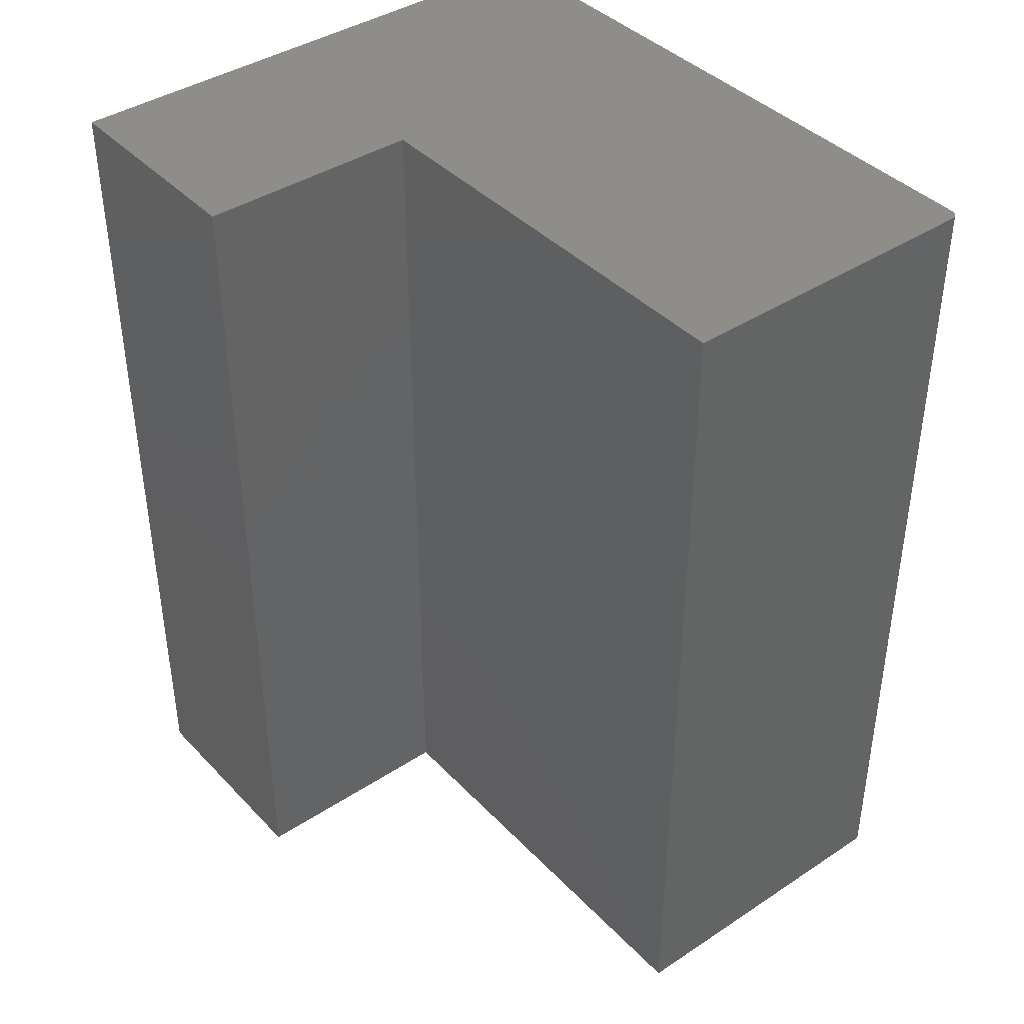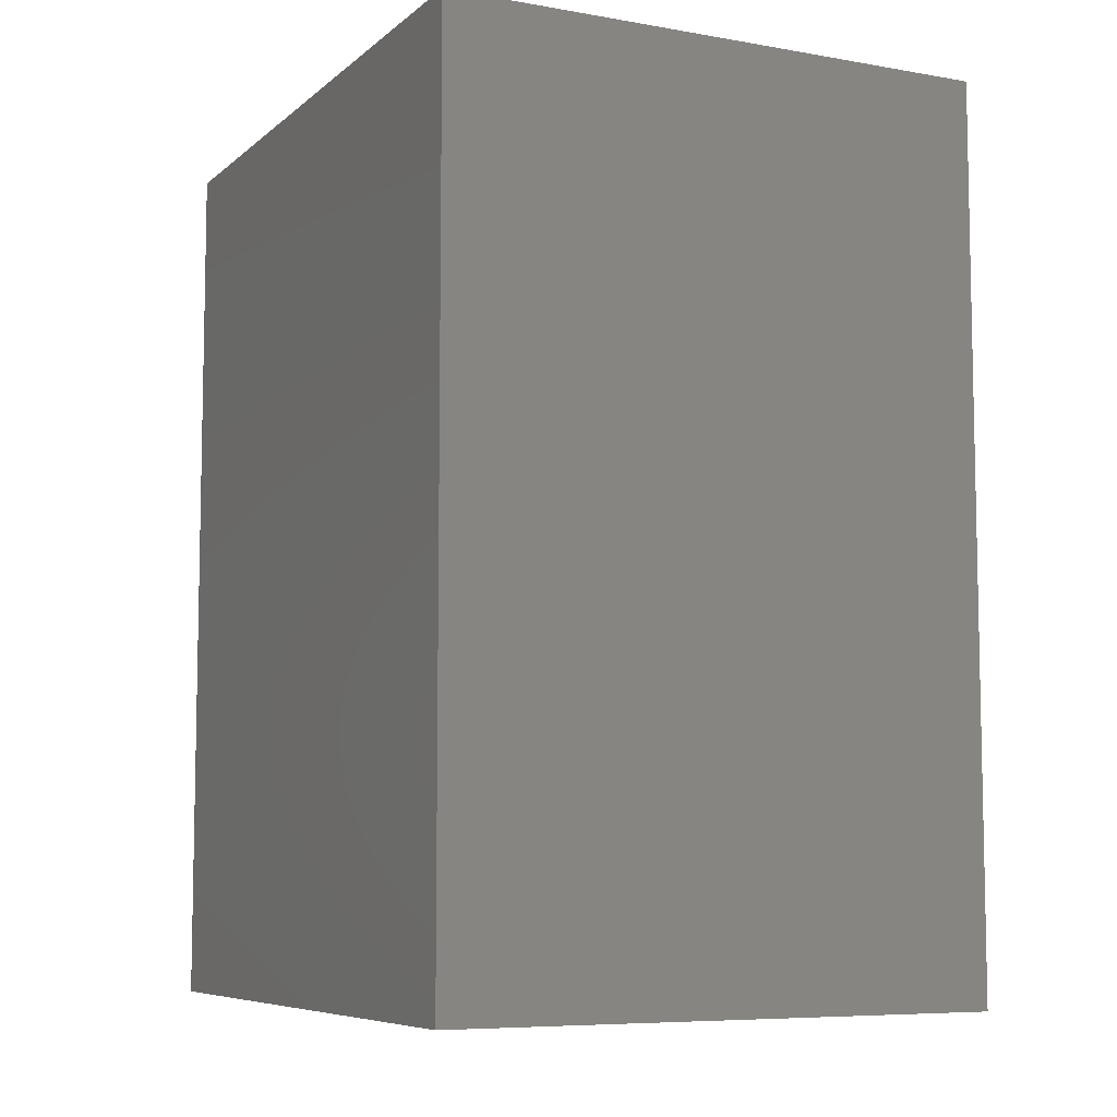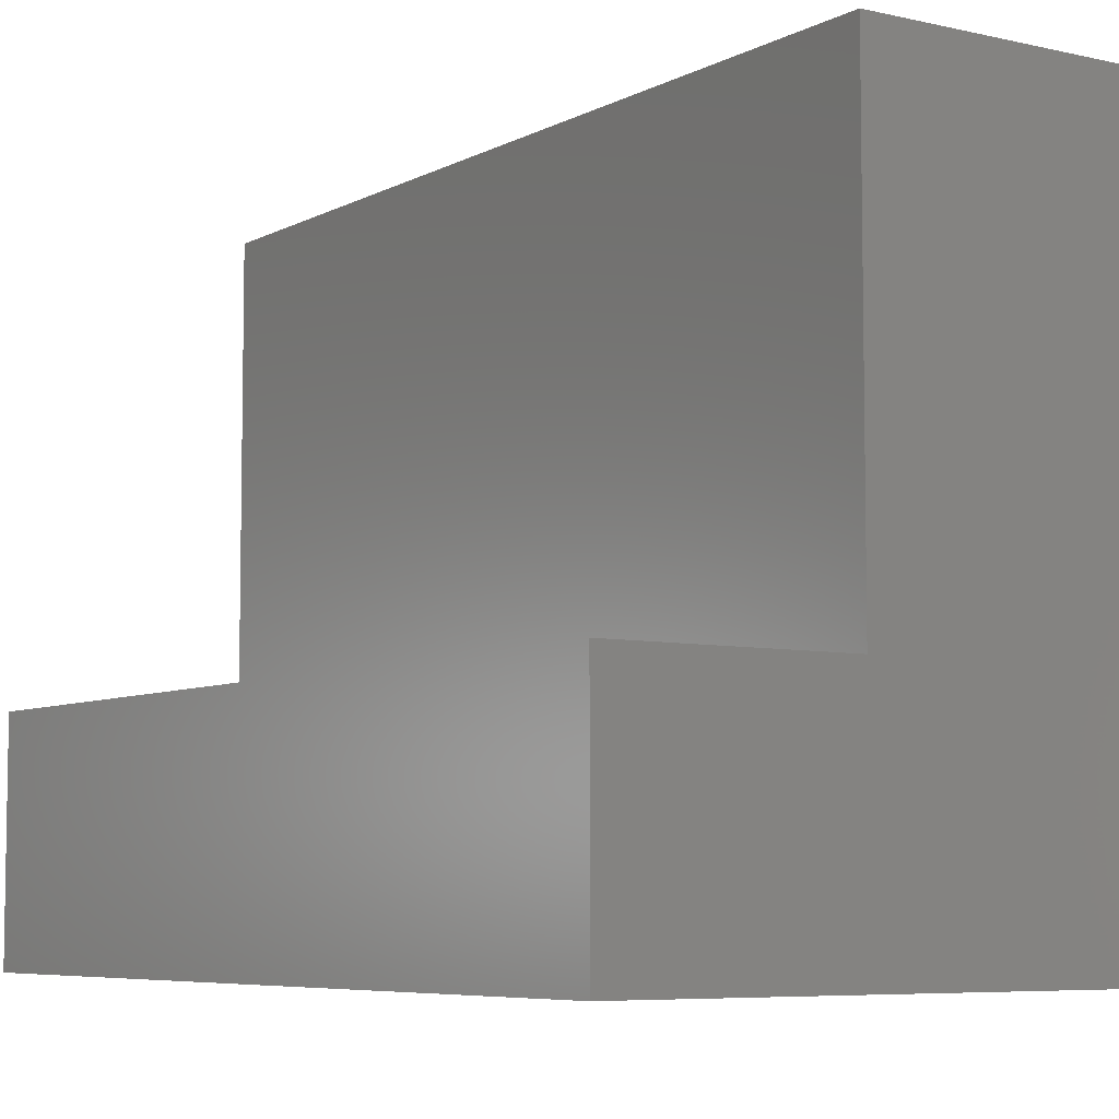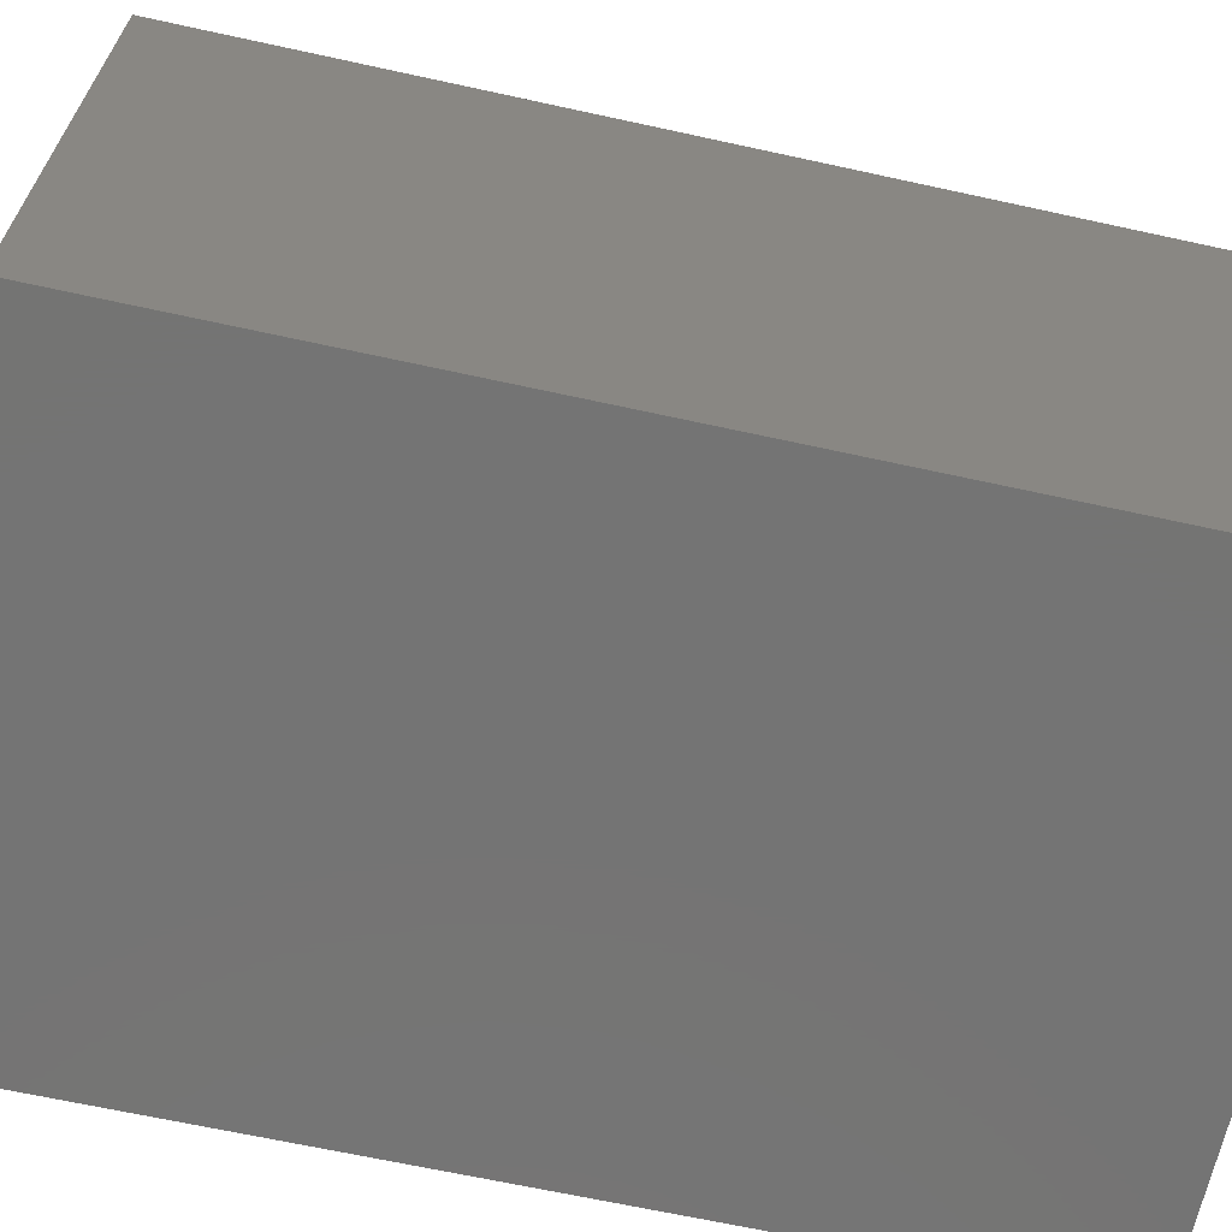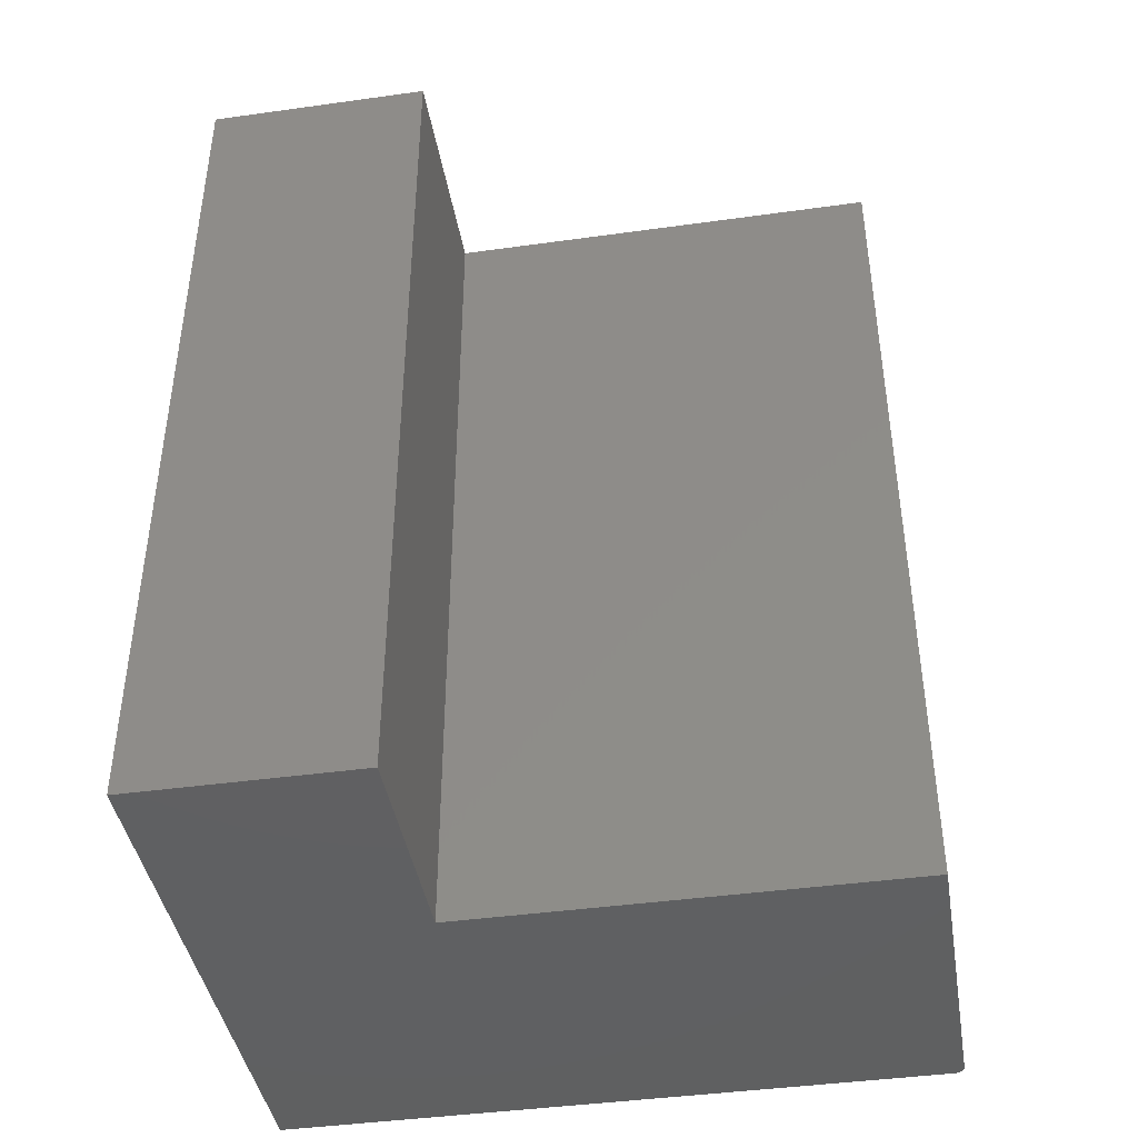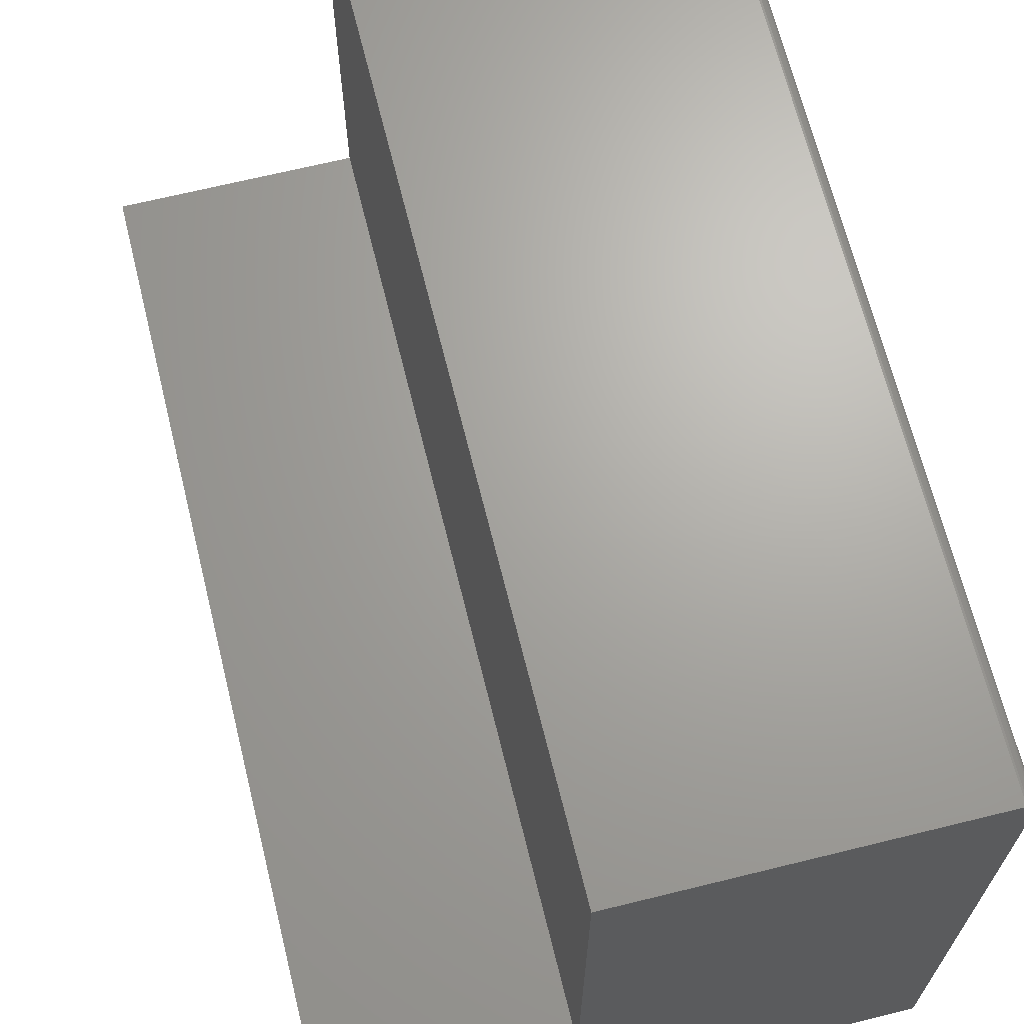
<metadata>
{"format":"stl","ext":"stl","renderer":"f3d","projection":"perspective","resolution":1024,"background":"white","views":[{"elev":40.5,"azim":-38.8,"up":"+Y"},{"elev":-7.4,"azim":153.7,"up":"+Y"},{"elev":-6.5,"azim":-34.0,"up":"+Z"},{"elev":-66.4,"azim":77.6,"up":"+Z"},{"elev":-42.1,"azim":-80.5,"up":"+Y"},{"elev":67.3,"azim":-13.9,"up":"+Z"}]}
</metadata>
<code>
# stl→obj: 28 verts, 52 faces
v 0.1707 -0.75 0.2515
v 0.1703 -0.75 0.253
v 0.1696 -0.75 0.2543
v 0.1686 -0.75 0.2555
v 0.1674 -0.75 0.2565
v 0.1661 -0.75 0.2572
v 0.1646 -0.75 0.2577
v 0.1631 -0.75 0.2578
v -0.1074 -0.75 0.2578
v -0.1074 -0.75 -0.1152
v 0.1709 -0.75 0.25
v -0.2969 -0.75 -0.1152
v -0.2969 -0.75 -0.3047
v 0.1709 -0.75 -0.3047
v 0.1707 5.683e-17 0.2515
v 0.1631 5.676e-17 0.2578
v 0.1646 5.683e-17 0.2577
v 0.1661 5.689e-17 0.2572
v 0.1674 5.693e-17 0.2565
v 0.1686 5.694e-17 0.2555
v 0.1696 5.693e-17 0.2543
v 0.1703 5.689e-17 0.253
v -0.1074 4.174e-17 0.2578
v 0.1709 5.676e-17 0.25
v -0.1074 2.104e-17 -0.1152
v 0.1709 2.597e-17 -0.3047
v -0.2969 0 -0.3047
v -0.2969 1.052e-17 -0.1152
f 1 2 3
f 1 3 4
f 1 4 5
f 1 5 6
f 1 6 7
f 1 7 8
f 9 10 11
f 9 11 1
f 9 1 8
f 12 13 10
f 10 13 14
f 10 14 11
f 15 16 17
f 15 17 18
f 15 18 19
f 15 19 20
f 15 20 21
f 15 21 22
f 23 16 15
f 23 15 24
f 23 24 25
f 24 26 25
f 25 26 27
f 25 27 28
f 16 23 8
f 8 23 9
f 26 24 14
f 14 24 11
f 16 8 17
f 17 8 7
f 17 7 18
f 18 7 6
f 18 6 19
f 19 6 5
f 19 5 20
f 20 5 4
f 20 4 21
f 21 4 3
f 21 3 22
f 22 3 2
f 22 2 15
f 15 2 1
f 15 1 24
f 24 1 11
f 28 27 12
f 12 27 13
f 25 28 10
f 10 28 12
f 23 25 9
f 9 25 10
f 27 26 13
f 13 26 14

</code>
